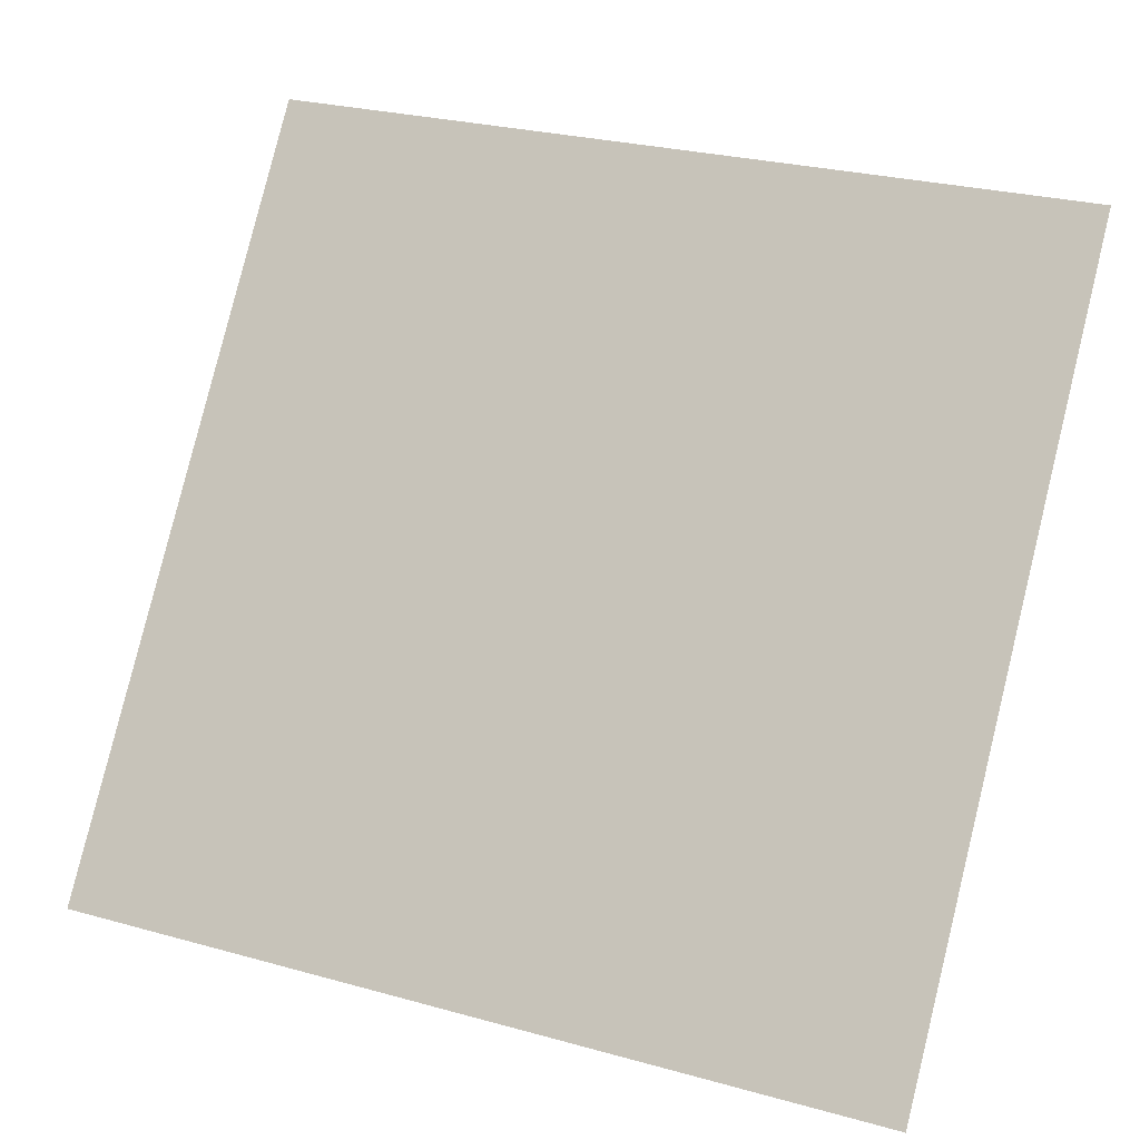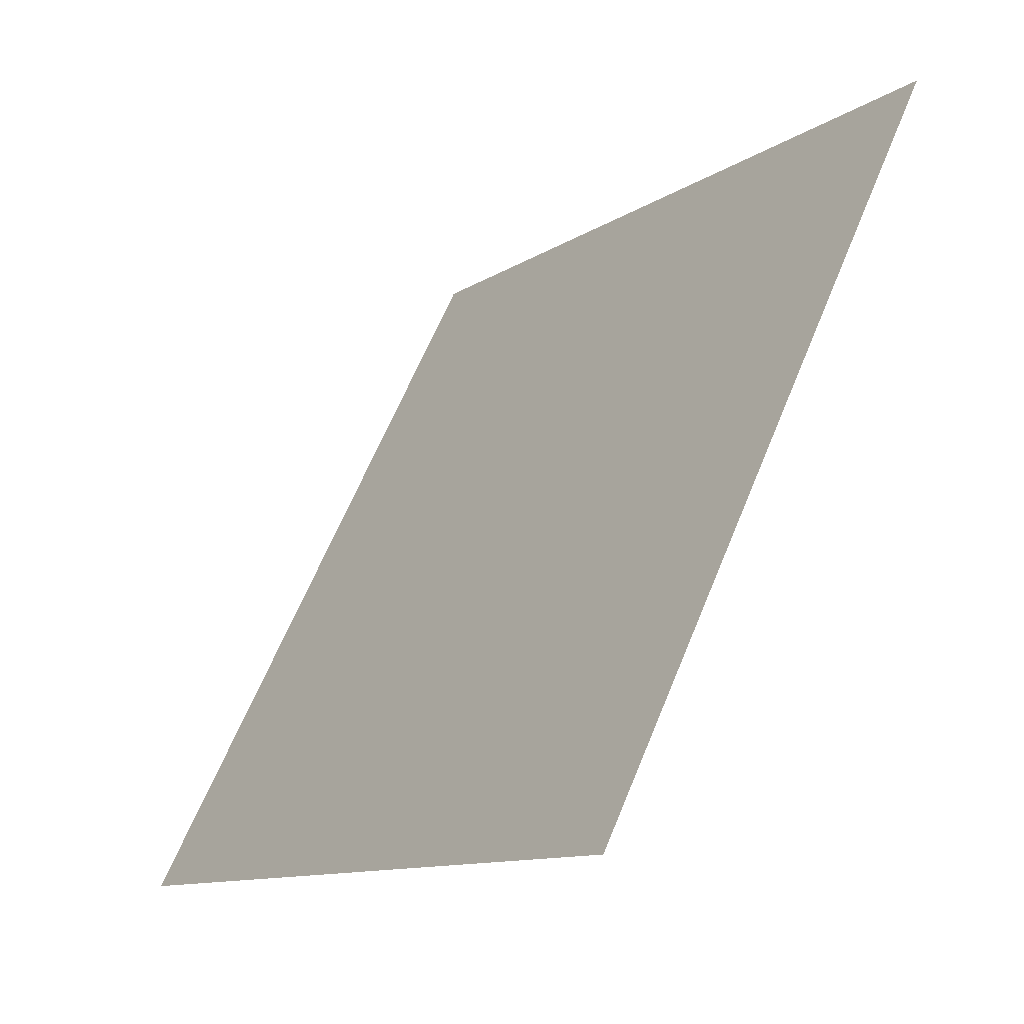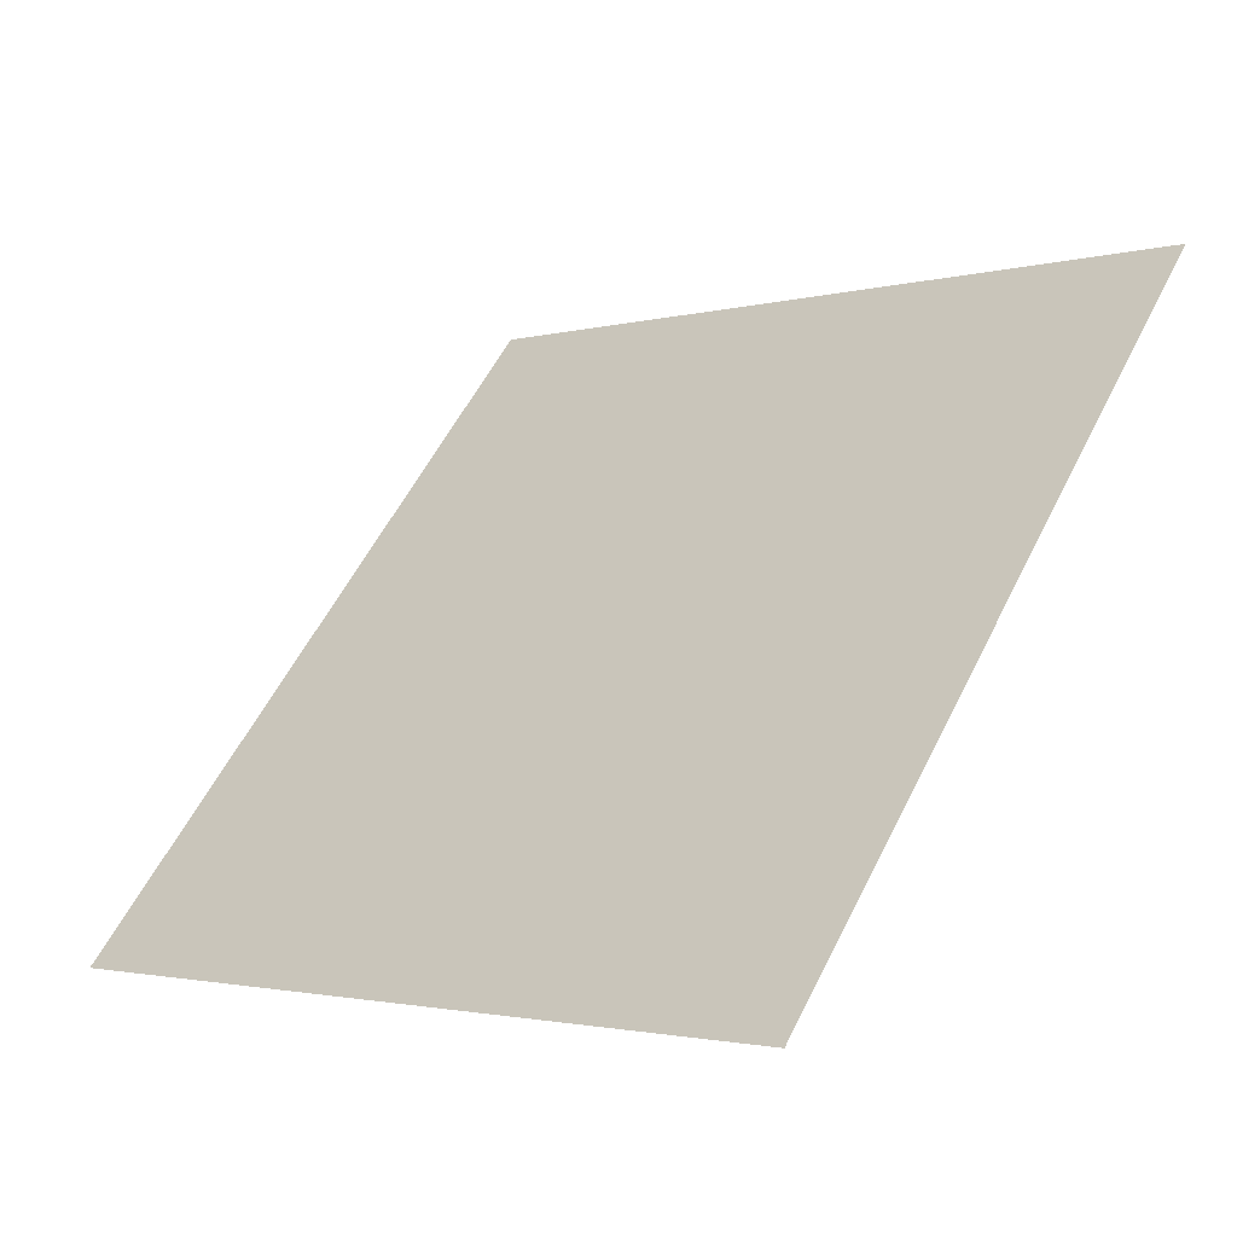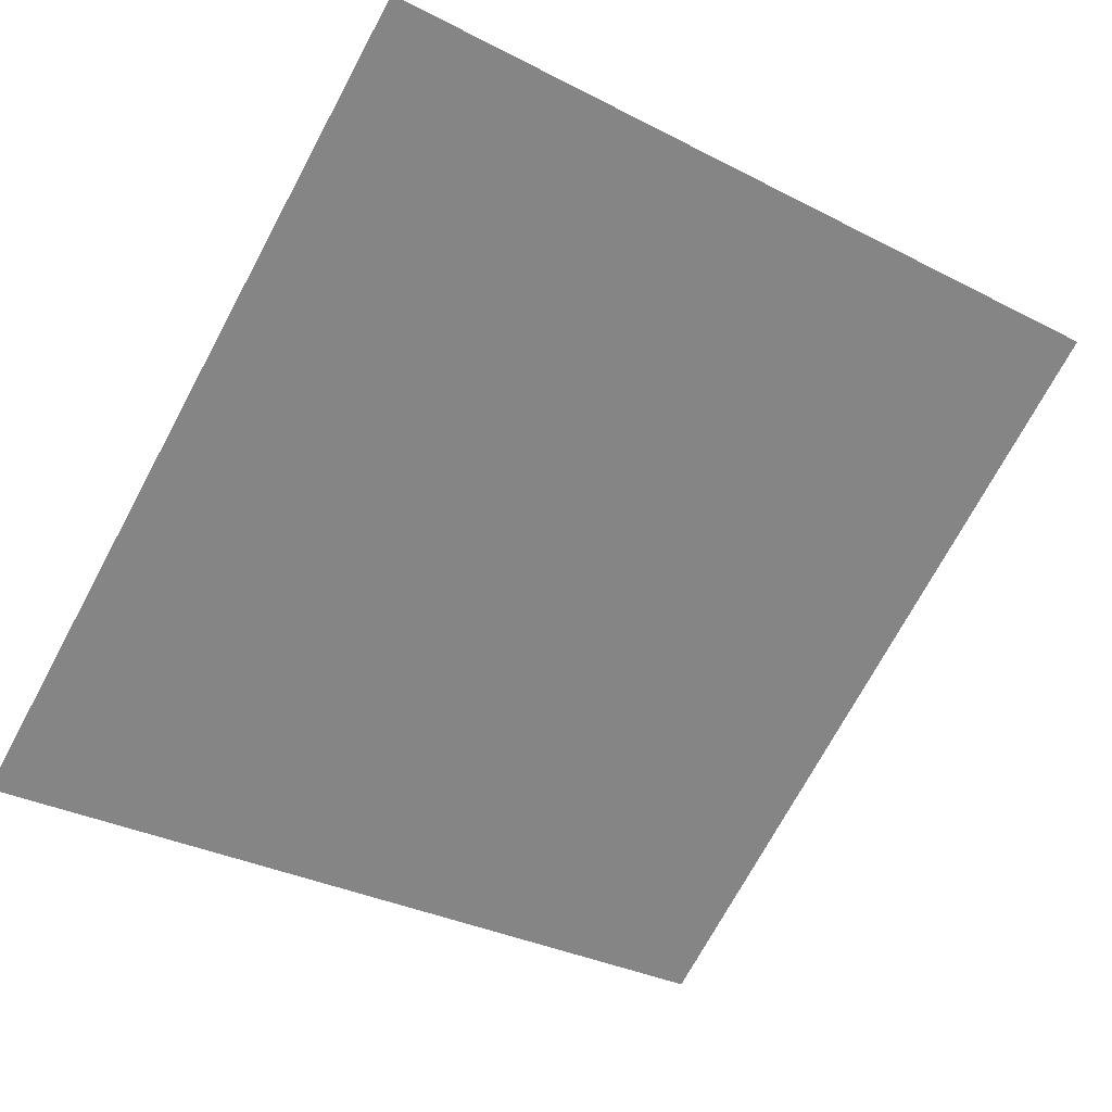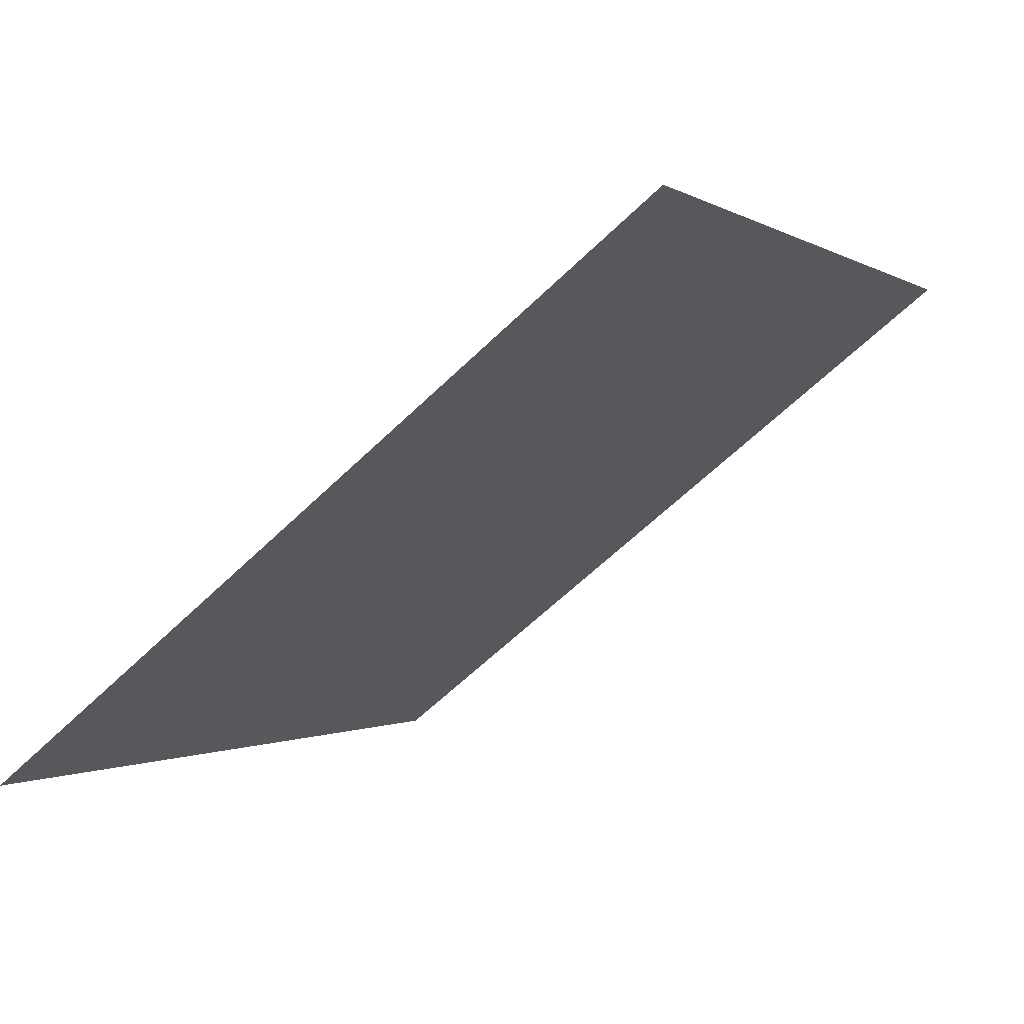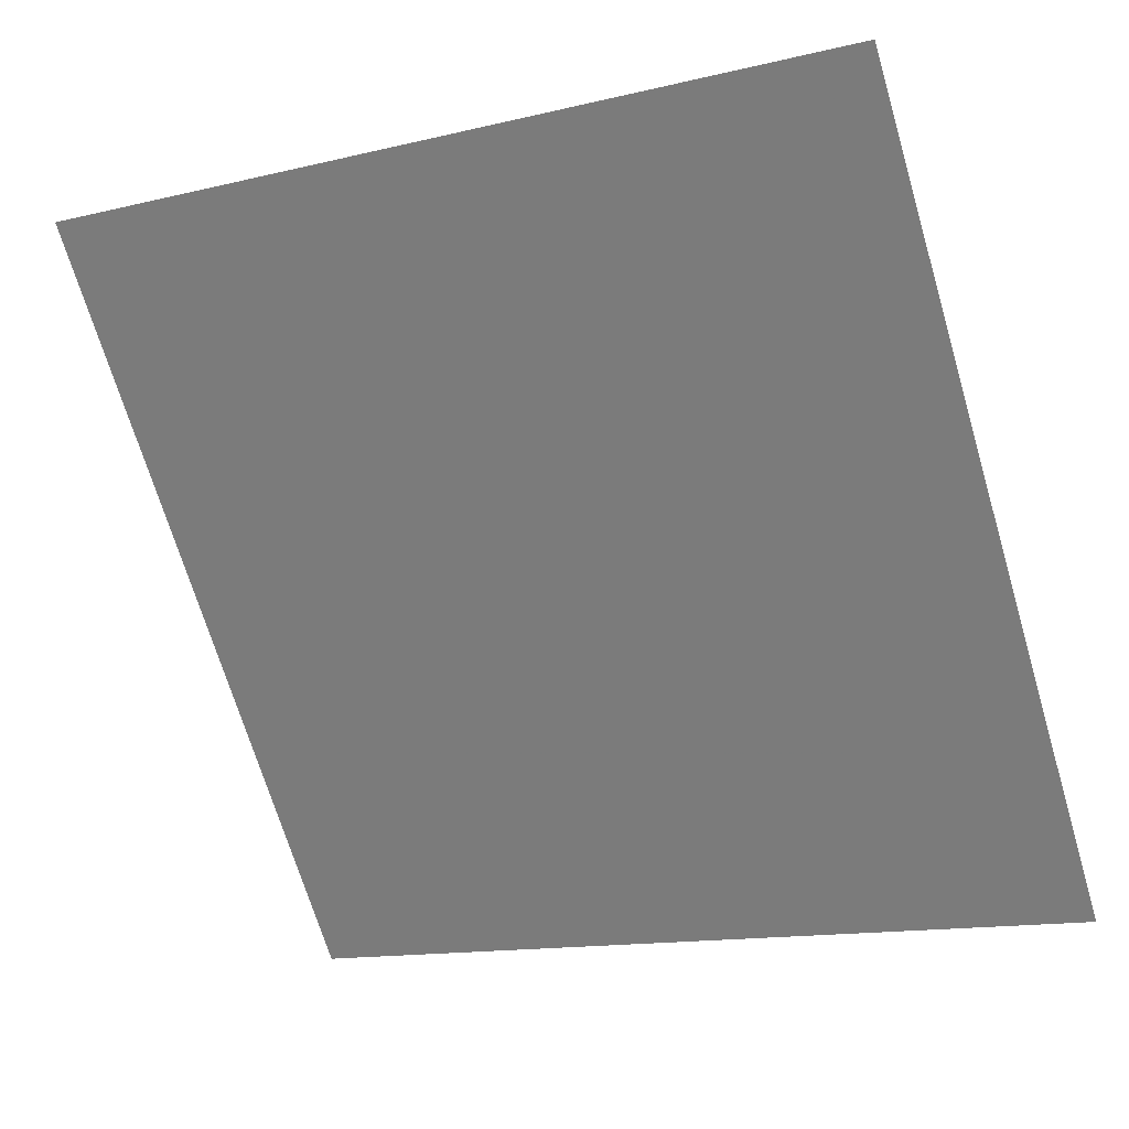
<metadata>
{"format":"obj","ext":"obj","renderer":"f3d","projection":"perspective","resolution":1024,"background":"white","views":[{"elev":25.8,"azim":21.8,"up":"+Z"},{"elev":62.5,"azim":110.8,"up":"+Z"},{"elev":57.9,"azim":-63.1,"up":"+Y"},{"elev":-30.0,"azim":-35.1,"up":"+Y"},{"elev":-62.8,"azim":43.1,"up":"+Z"},{"elev":-12.8,"azim":-153.3,"up":"+Z"}]}
</metadata>
<code>
v 0.272 0.8738 0.6308
v 0.2654 0.874 0.6309
v 0.2655 0.8779 0.6361
v 0.2721 0.8777 0.6361
f 4 3 2 1

</code>
